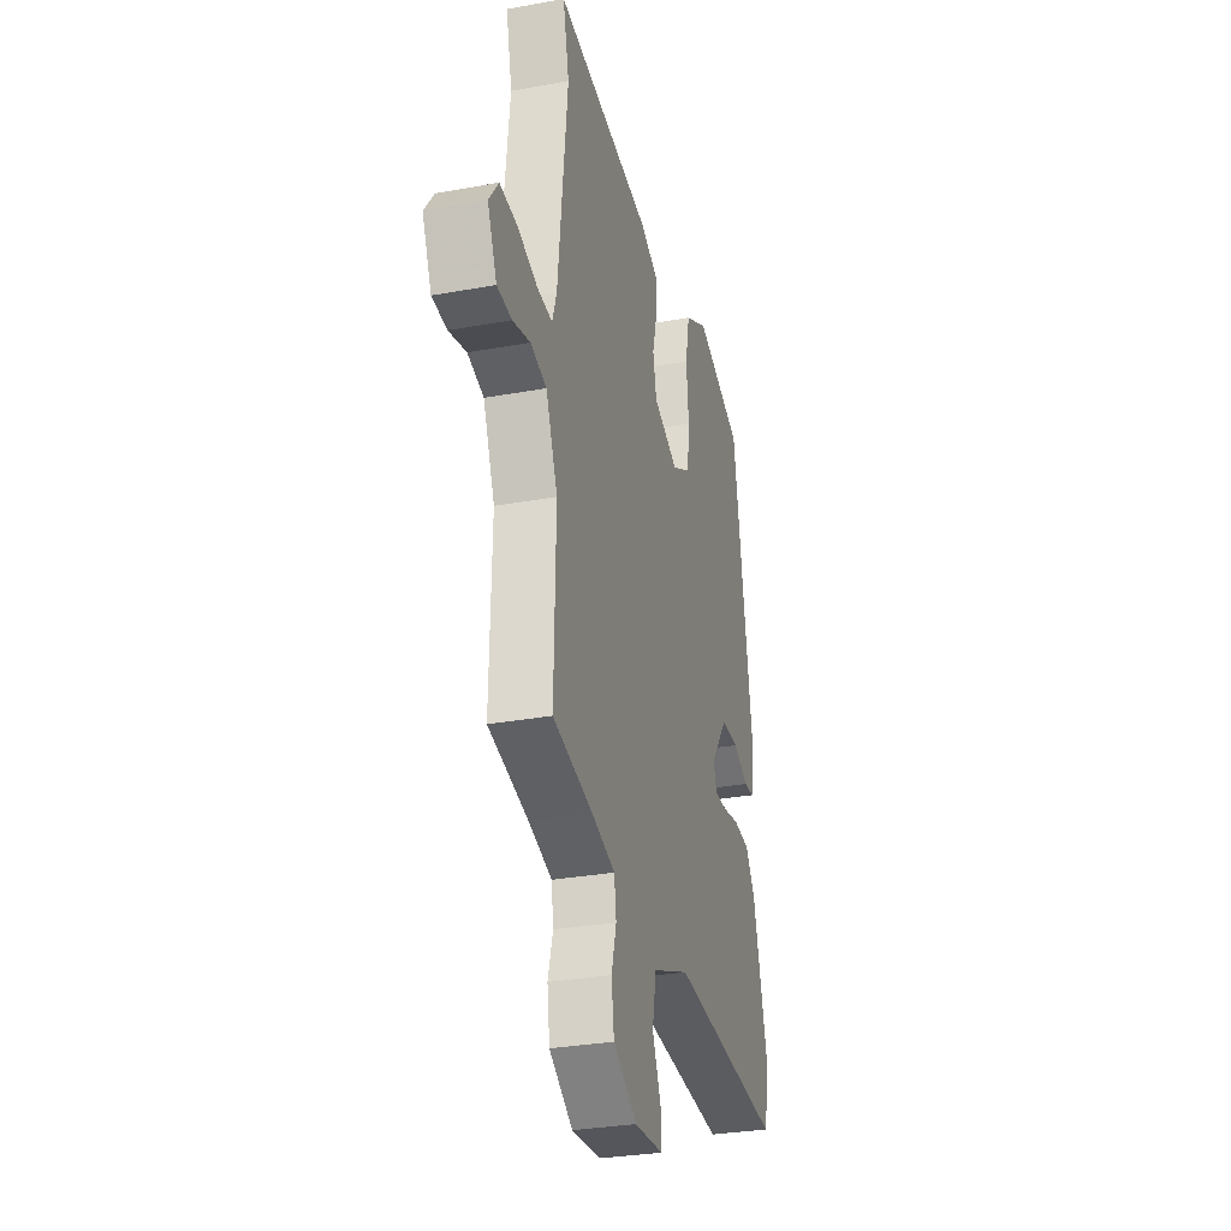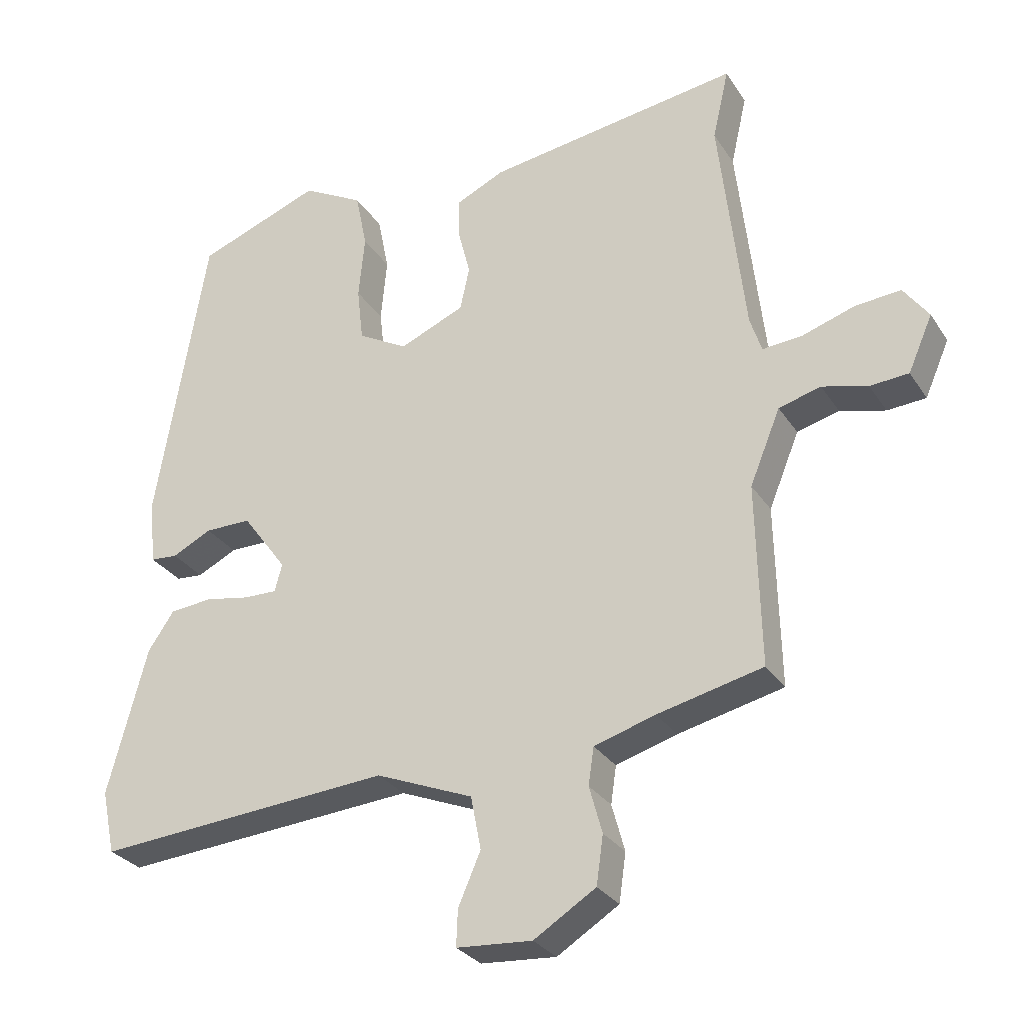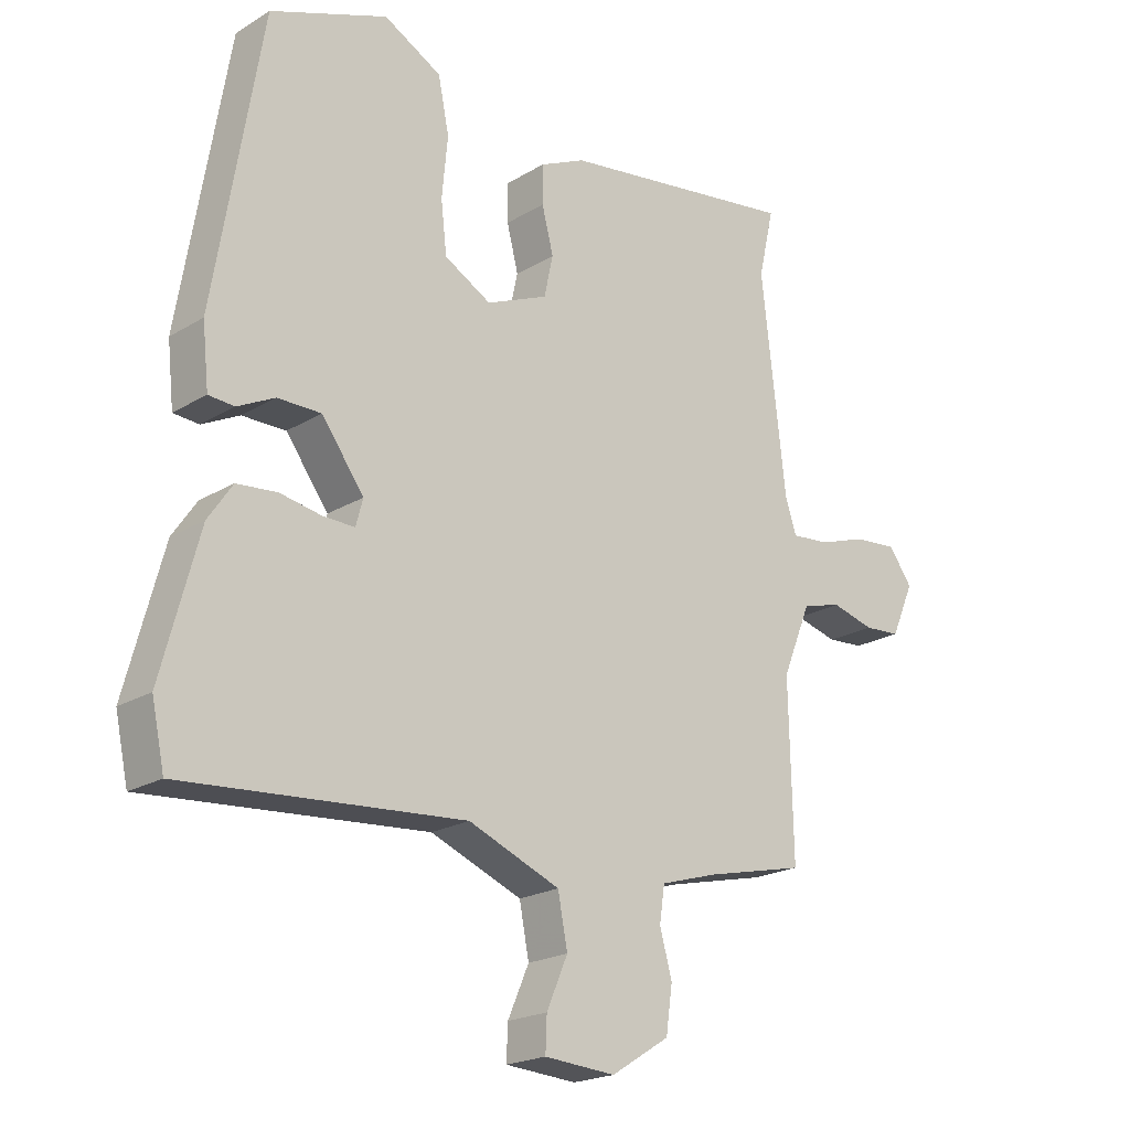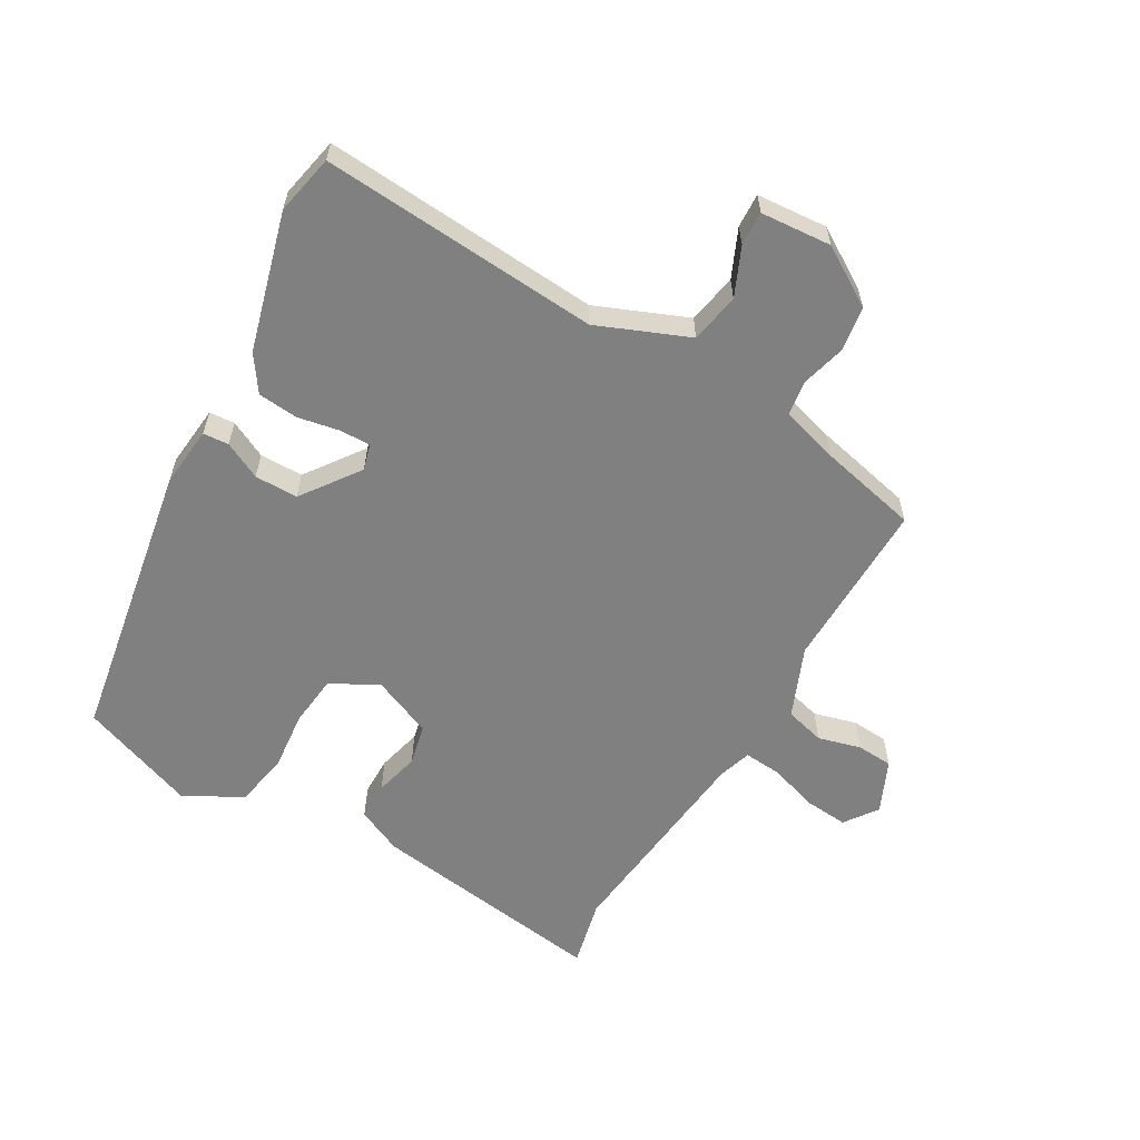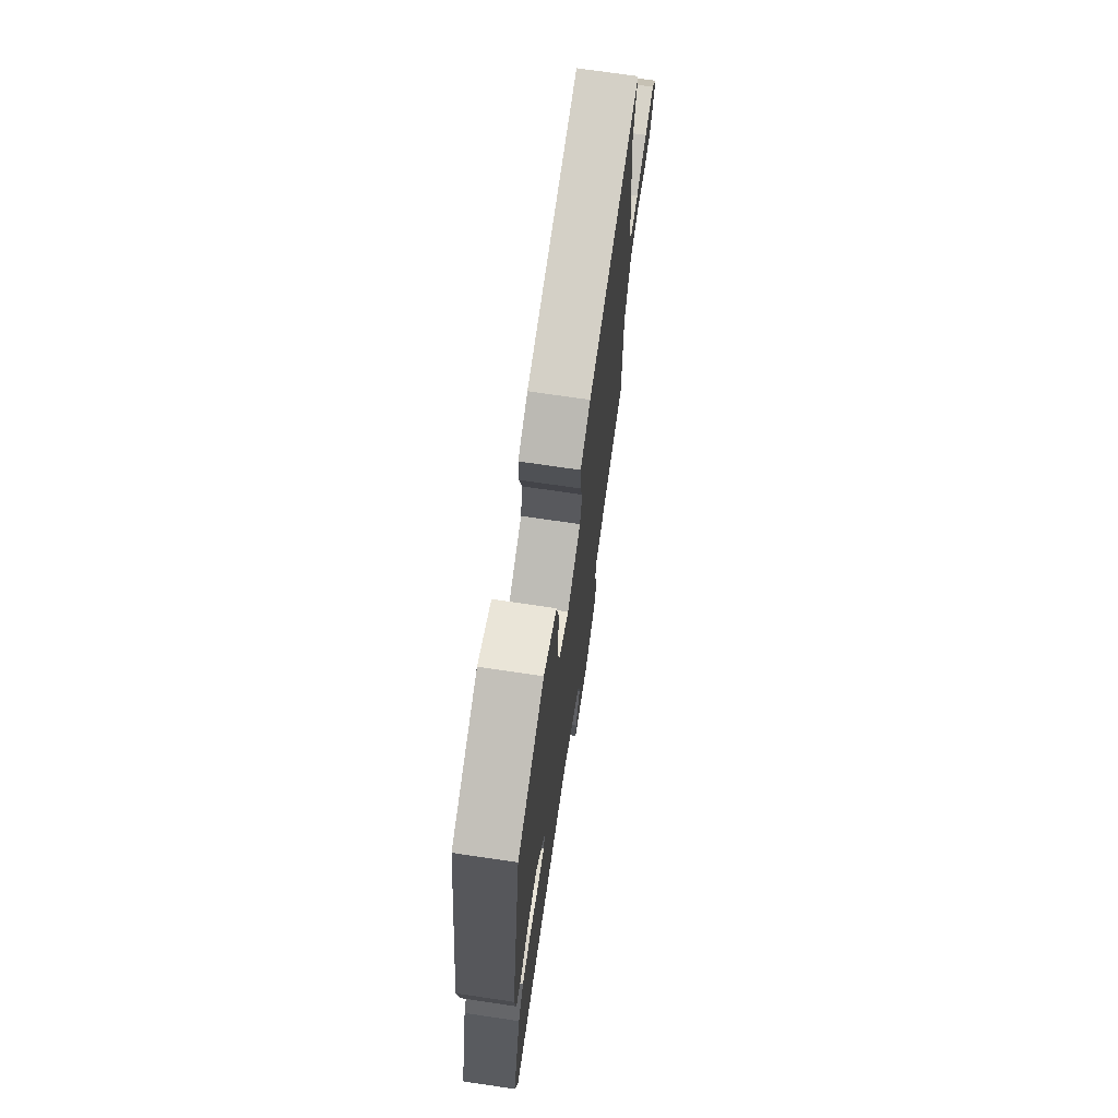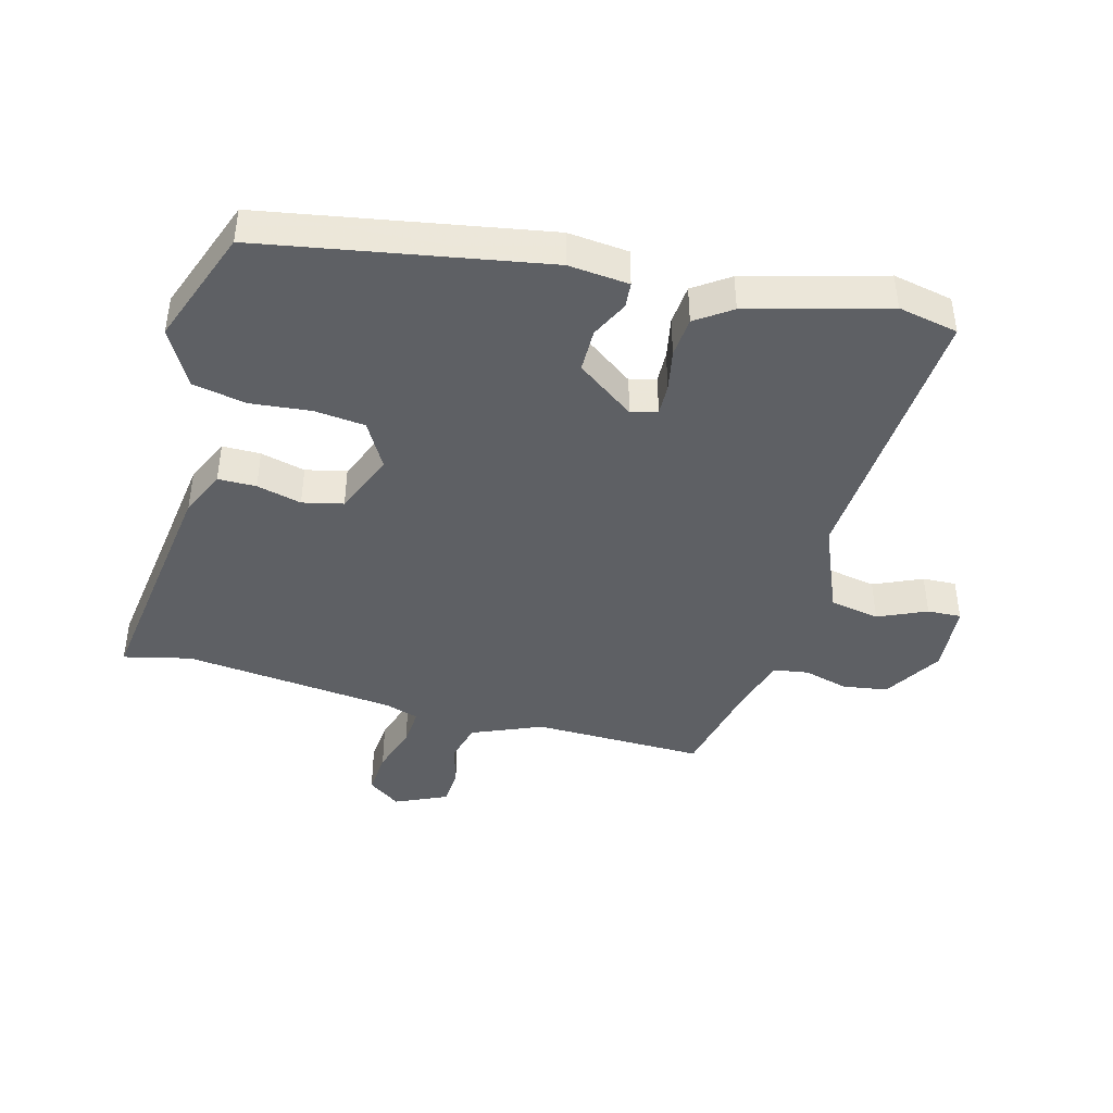
<metadata>
{"format":"obj","ext":"obj","renderer":"f3d","projection":"perspective","resolution":1024,"background":"white","views":[{"elev":-30.4,"azim":-75.2,"up":"+Z"},{"elev":-29.1,"azim":-153.2,"up":"+Z"},{"elev":-20.7,"azim":137.4,"up":"+Z"},{"elev":-60.0,"azim":150.3,"up":"+Y"},{"elev":71.6,"azim":98.4,"up":"+Z"},{"elev":-43.0,"azim":75.4,"up":"+Y"}]}
</metadata>
<code>
v -0.479 0.07 0.408
v -0.503 0.07 0.514
v -0.129 0.07 0.46
v -0.058 0.07 0.427
v -0.058 0.07 0.367
v -0.076 0.07 0.297
v -0.062 0.07 0.233
v 0.034 0.07 0.192
v 0.107 0.07 0.233
v 0.116 0.07 0.313
v 0.107 0.07 0.407
v 0.124 0.07 0.491
v 0.214 0.07 0.54
v 0.397 0.07 0.471
v 0.471 0.07 0.028
v 0.461 0.07 -0.067
v 0.421 0.07 -0.07
v 0.363 0.07 -0.041
v 0.295 0.07 -0.041
v 0.229 0.07 -0.131
v 0.24 0.07 -0.172
v 0.289 0.07 -0.171
v 0.354 0.07 -0.159
v 0.417 0.07 -0.165
v 0.455 0.07 -0.221
v 0.513 0.07 -0.438
v 0.493 0.07 -0.532
v 0.056 0.07 -0.498
v -0.087 0.07 -0.556
v -0.102 0.07 -0.634
v -0.069 0.07 -0.71
v -0.067 0.07 -0.763
v -0.178 0.07 -0.771
v -0.269 0.07 -0.714
v -0.279 0.07 -0.643
v -0.26 0.07 -0.574
v -0.268 0.07 -0.519
v -0.358 0.07 -0.492
v -0.513 0.07 -0.456
v -0.507 0.07 -0.188
v -0.552 0.07 -0.078
v -0.614 0.07 -0.061
v -0.681 0.07 -0.079
v -0.738 0.07 -0.075
v -0.774 0.07 0.007
v -0.737 0.07 0.058
v -0.669 0.07 0.052
v -0.593 0.07 0.027
v -0.534 0.07 0.022
v -0.517 0.07 0.074
v -0.479 0 0.408
v -0.503 0 0.514
v -0.129 0 0.46
v -0.058 0 0.427
v -0.058 0 0.367
v -0.076 0 0.297
v -0.062 0 0.233
v 0.034 0 0.192
v 0.107 0 0.233
v 0.116 0 0.313
v 0.107 0 0.407
v 0.124 0 0.491
v 0.214 0 0.54
v 0.397 0 0.471
v 0.471 0 0.028
v 0.461 0 -0.067
v 0.421 0 -0.07
v 0.363 0 -0.041
v 0.295 0 -0.041
v 0.229 0 -0.131
v 0.24 0 -0.172
v 0.289 0 -0.171
v 0.354 0 -0.159
v 0.417 0 -0.165
v 0.455 0 -0.221
v 0.513 0 -0.438
v 0.493 0 -0.532
v 0.056 0 -0.498
v -0.087 0 -0.556
v -0.102 0 -0.634
v -0.069 0 -0.71
v -0.067 0 -0.763
v -0.178 0 -0.771
v -0.269 0 -0.714
v -0.279 0 -0.643
v -0.26 0 -0.574
v -0.268 0 -0.519
v -0.358 0 -0.492
v -0.513 0 -0.456
v -0.507 0 -0.188
v -0.552 0 -0.078
v -0.614 0 -0.061
v -0.681 0 -0.079
v -0.738 0 -0.075
v -0.774 0 0.007
v -0.737 0 0.058
v -0.669 0 0.052
v -0.593 0 0.027
v -0.534 0 0.022
v -0.517 0 0.074
f 46 47 48
f 45 46 48
f 44 45 48
f 43 44 48
f 42 43 48
f 41 42 48 49
f 40 41 49 50
f 38 39 40
f 40 50 1
f 38 40 1
f 37 38 1
f 34 35 36
f 33 34 36
f 32 33 36
f 31 32 36
f 30 31 36
f 29 30 36 37
f 26 27 28
f 25 26 28
f 24 25 28
f 23 24 28
f 22 23 28
f 28 29 37
f 22 28 37
f 21 22 37
f 16 17 18
f 15 16 18
f 14 15 18
f 13 14 18
f 12 13 18
f 11 12 18
f 10 11 18
f 9 10 18 19
f 8 9 19 20
f 4 5 6
f 3 4 6
f 2 3 6
f 1 2 6
f 1 6 7
f 20 21 37
f 8 20 37
f 7 8 37
f 1 7 37
f 98 97 96
f 98 96 95
f 98 95 94
f 98 94 93
f 98 93 92
f 99 98 92 91
f 100 99 91 90
f 90 89 88
f 51 100 90
f 51 90 88
f 51 88 87
f 86 85 84
f 86 84 83
f 86 83 82
f 86 82 81
f 86 81 80
f 87 86 80 79
f 78 77 76
f 78 76 75
f 78 75 74
f 78 74 73
f 78 73 72
f 87 79 78
f 87 78 72
f 87 72 71
f 68 67 66
f 68 66 65
f 68 65 64
f 68 64 63
f 68 63 62
f 68 62 61
f 68 61 60
f 69 68 60 59
f 70 69 59 58
f 56 55 54
f 56 54 53
f 56 53 52
f 56 52 51
f 57 56 51
f 87 71 70
f 87 70 58
f 87 58 57
f 87 57 51
f 1 51 52 2
f 2 52 53 3
f 3 53 54 4
f 4 54 55 5
f 5 55 56 6
f 6 56 57 7
f 7 57 58 8
f 8 58 59 9
f 9 59 60 10
f 10 60 61 11
f 11 61 62 12
f 12 62 63 13
f 13 63 64 14
f 14 64 65 15
f 15 65 66 16
f 16 66 67 17
f 17 67 68 18
f 18 68 69 19
f 19 69 70 20
f 20 70 71 21
f 21 71 72 22
f 22 72 73 23
f 23 73 74 24
f 24 74 75 25
f 25 75 76 26
f 26 76 77 27
f 27 77 78 28
f 28 78 79 29
f 29 79 80 30
f 30 80 81 31
f 31 81 82 32
f 32 82 83 33
f 33 83 84 34
f 34 84 85 35
f 35 85 86 36
f 36 86 87 37
f 37 87 88 38
f 38 88 89 39
f 39 89 90 40
f 40 90 91 41
f 41 91 92 42
f 42 92 93 43
f 43 93 94 44
f 44 94 95 45
f 45 95 96 46
f 46 96 97 47
f 47 97 98 48
f 48 98 99 49
f 49 99 100 50
f 50 100 51 1

</code>
